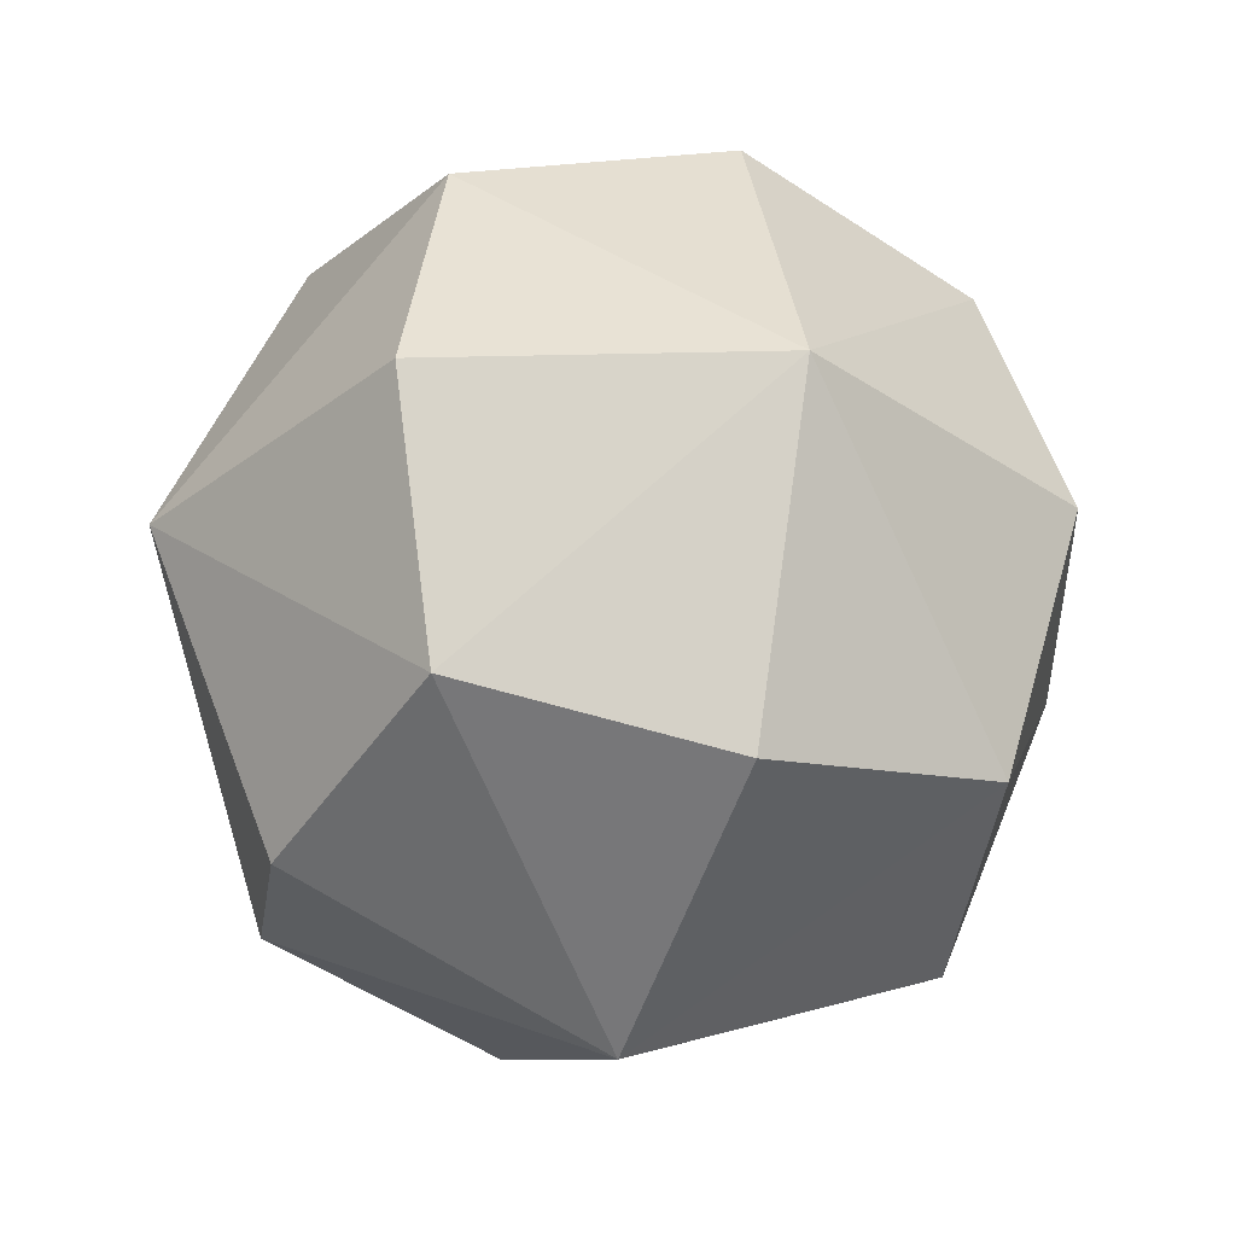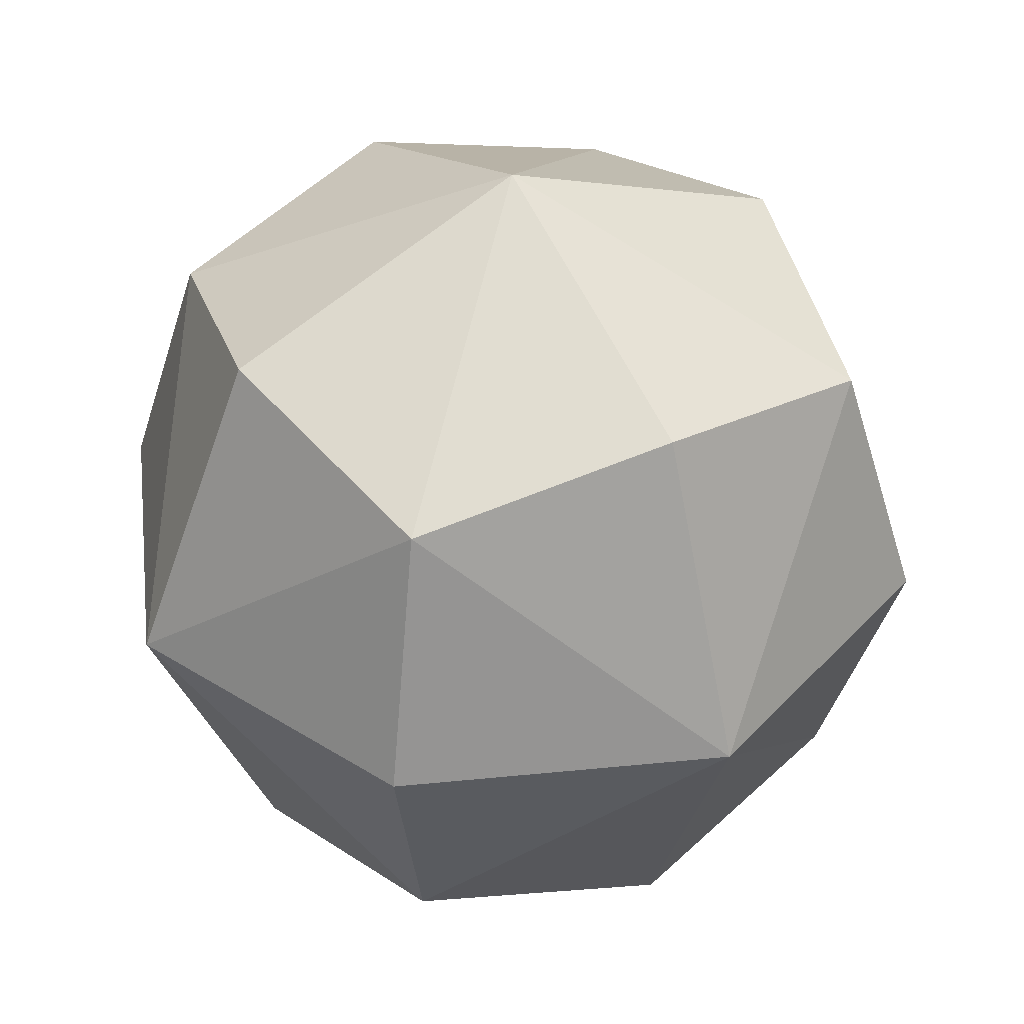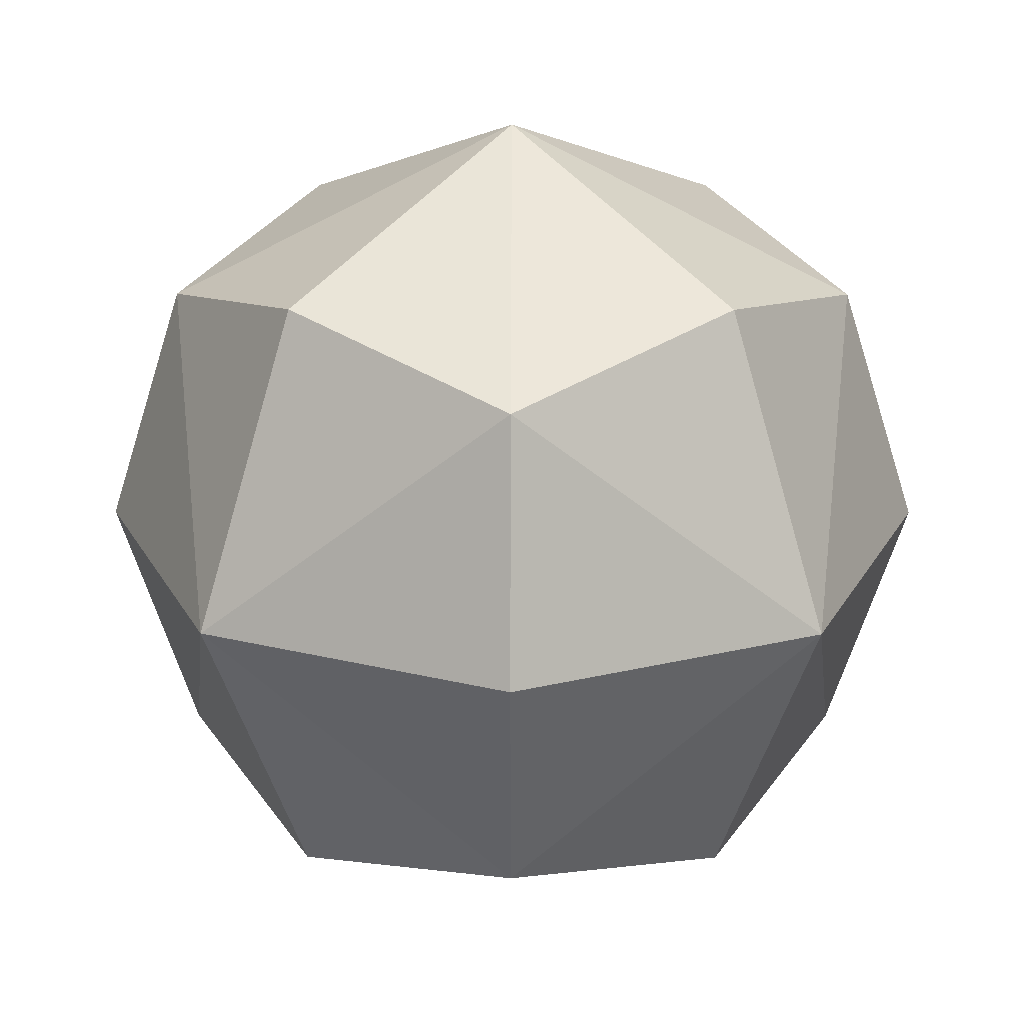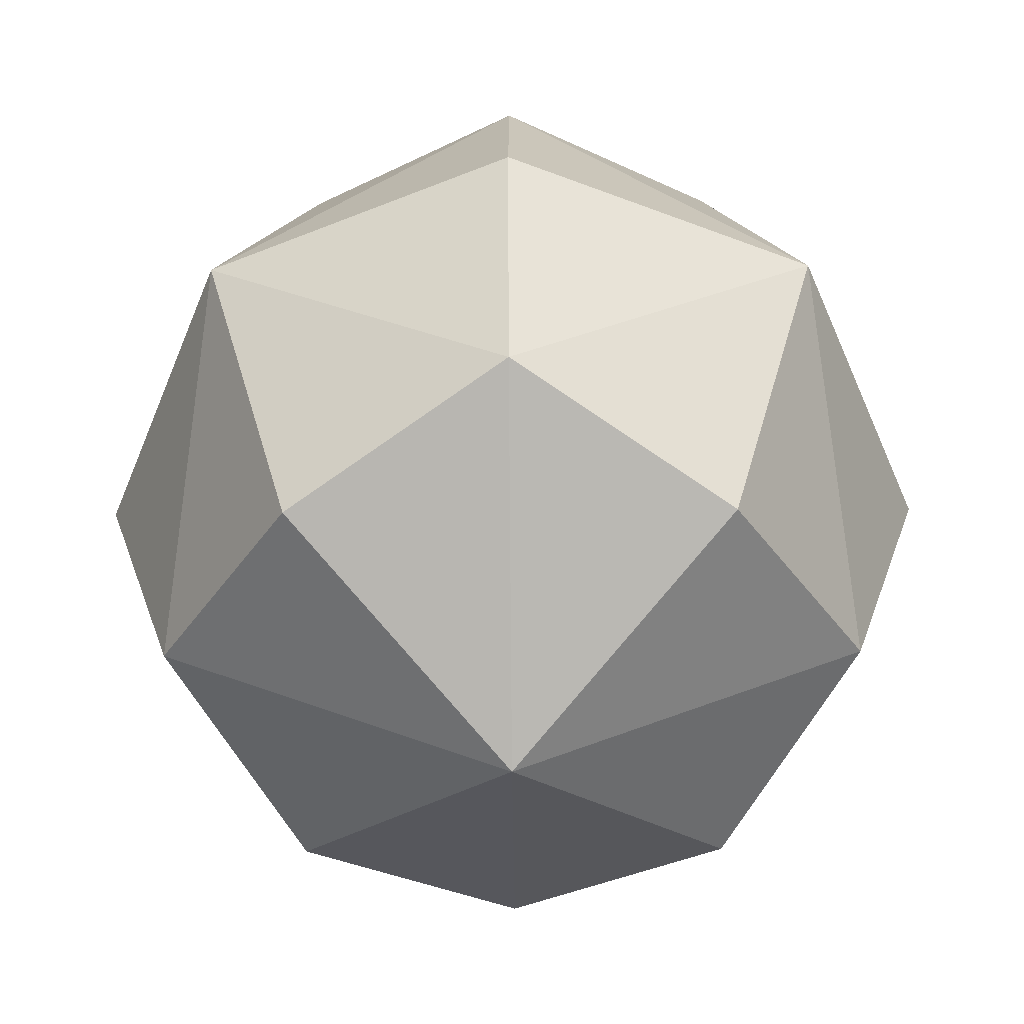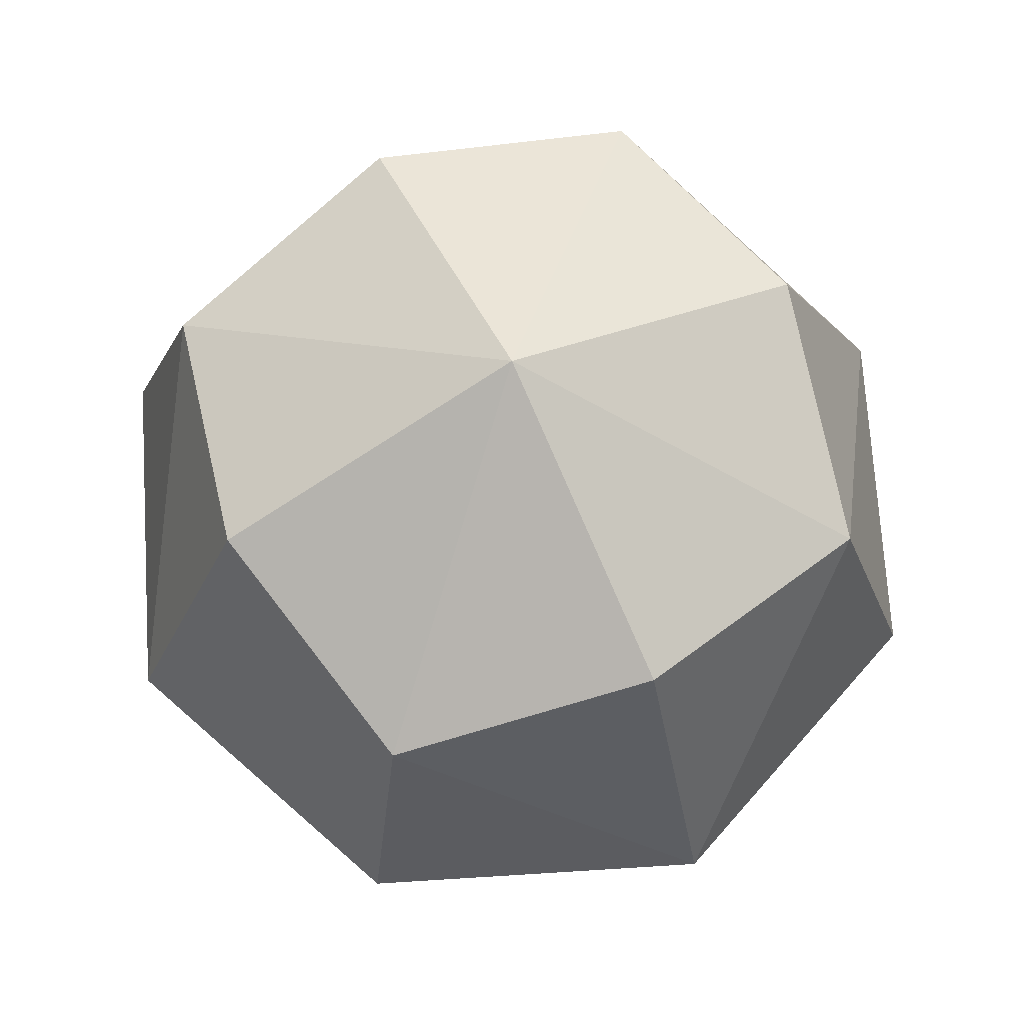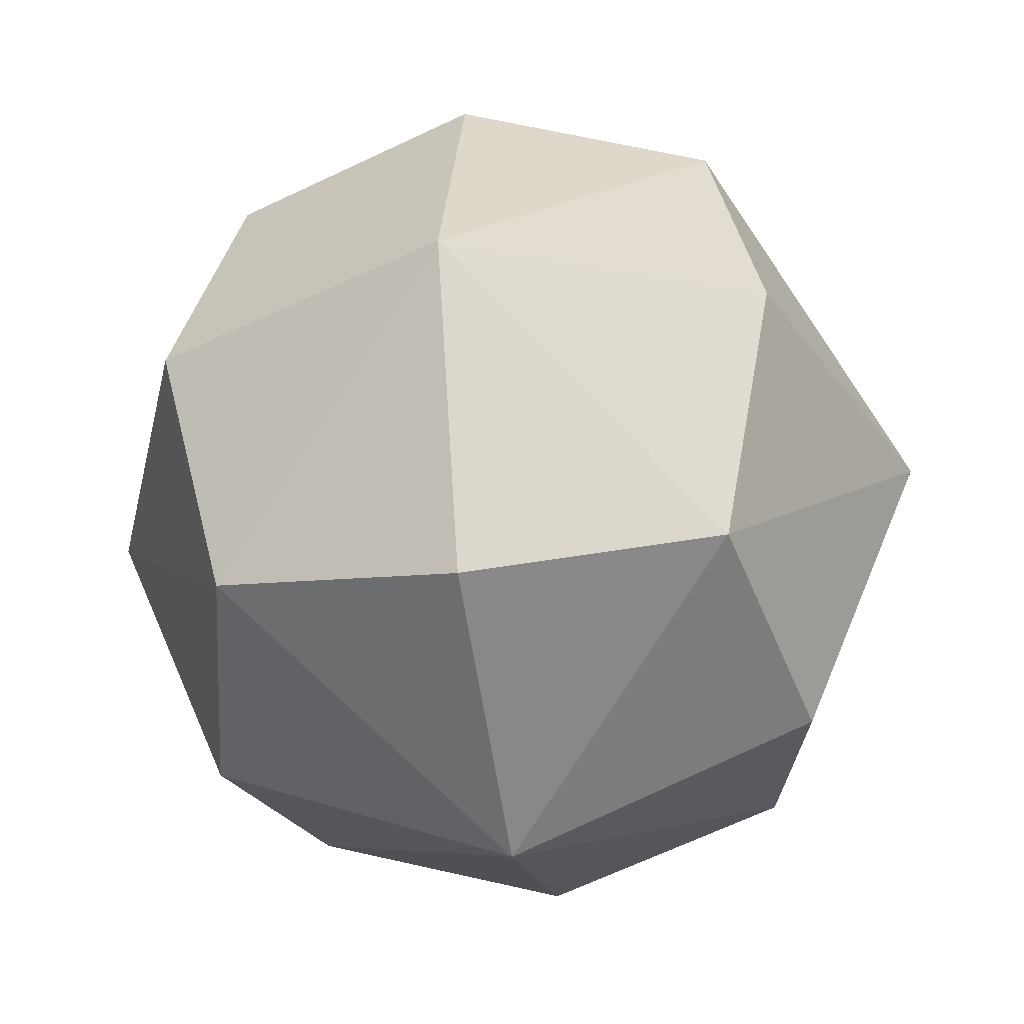
<metadata>
{"format":"obj","ext":"obj","renderer":"f3d","projection":"perspective","resolution":1024,"background":"white","views":[{"elev":-31.8,"azim":159.3,"up":"+Z"},{"elev":39.7,"azim":-29.6,"up":"+Z"},{"elev":23.1,"azim":-134.8,"up":"+Y"},{"elev":-54.9,"azim":45.5,"up":"+Z"},{"elev":70.9,"azim":63.9,"up":"+Z"},{"elev":-37.8,"azim":-170.5,"up":"+Y"}]}
</metadata>
<code>
o Cube_Cube.002
v -0.25 -0.25 0.25
v -0.25 0.25 0.25
v -0.25 -0.25 -0.25
v -0.25 0.25 -0.25
v 0.25 -0.25 0.25
v 0.25 0.25 0.25
v 0.25 -0.25 -0.25
v 0.25 0.25 -0.25
v -0.3062 -0.3062 0
v -0.3062 0 0.3062
v -0.3062 0.3062 0
v -0.3062 0 -0.3062
v 0 -0.3062 -0.3062
v 0 0.3062 -0.3062
v 0.3062 0 -0.3062
v 0.3062 -0.3062 0
v 0.3062 0.3062 0
v 0.3062 0 0.3062
v 0 -0.3062 0.3062
v 0 0.3062 0.3062
v 0 0.433 0
v 0 -0.433 0
v 0 0 0.433
v 0.433 0 0
v 0 0 -0.433
v -0.433 0 0
f 26 4 12
f 25 8 15
f 24 6 18
f 23 2 10
f 22 5 19
f 21 2 20
f 21 6 17
f 8 21 17
f 4 21 14
f 22 1 9
f 3 22 9
f 7 22 13
f 23 1 19
f 5 23 19
f 6 23 18
f 24 5 16
f 7 24 16
f 8 24 15
f 25 7 13
f 3 25 13
f 4 25 12
f 26 3 9
f 1 26 9
f 2 26 10
f 26 11 4
f 25 14 8
f 24 17 6
f 23 20 2
f 22 16 5
f 21 11 2
f 21 20 6
f 8 14 21
f 4 11 21
f 22 19 1
f 3 13 22
f 7 16 22
f 23 10 1
f 5 18 23
f 6 20 23
f 24 18 5
f 7 15 24
f 8 17 24
f 25 15 7
f 3 12 25
f 4 14 25
f 26 12 3
f 1 10 26
f 2 11 26

</code>
